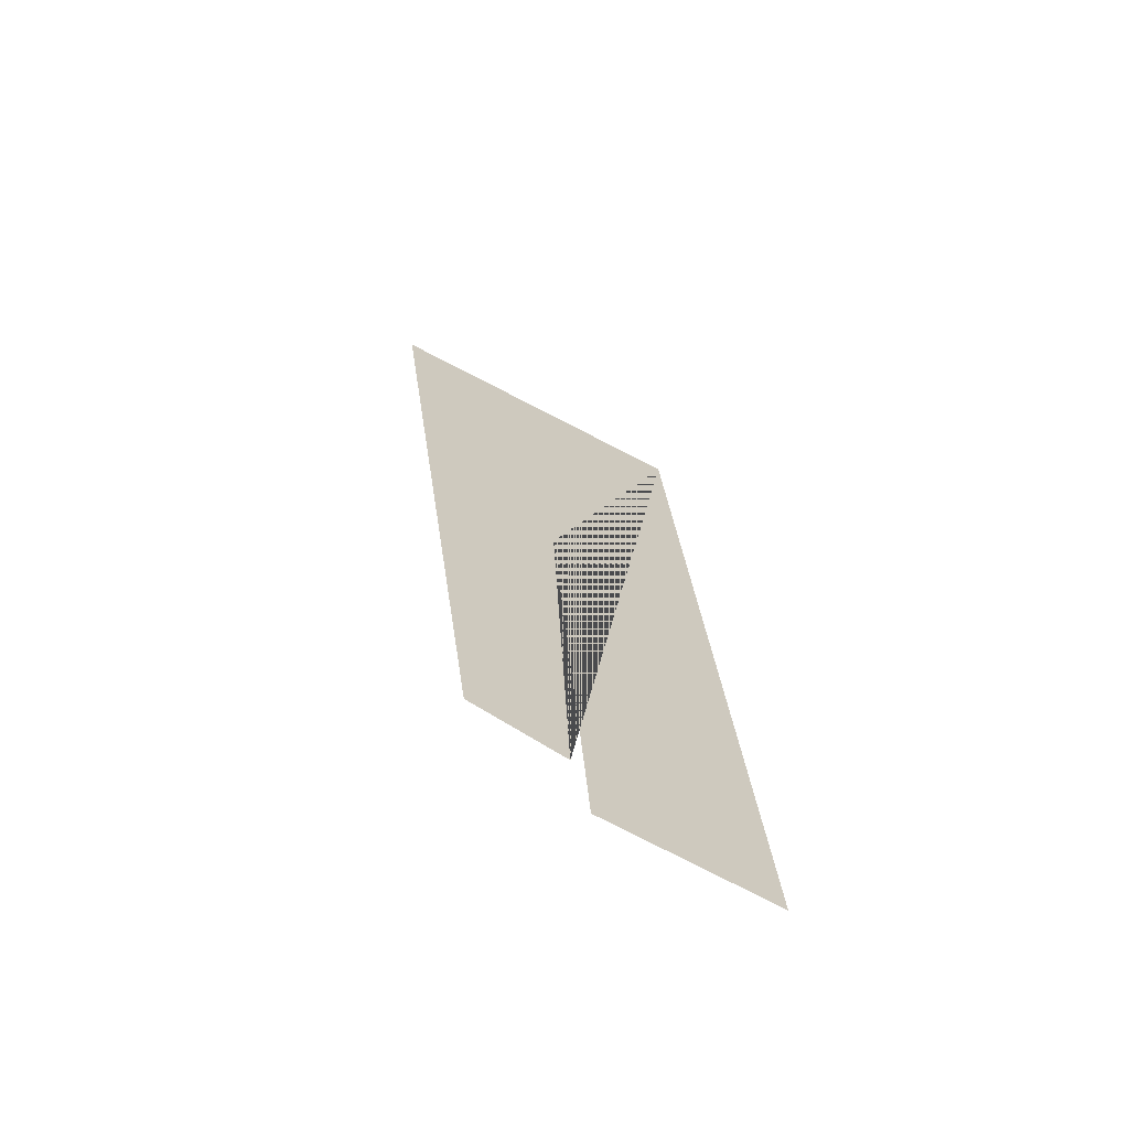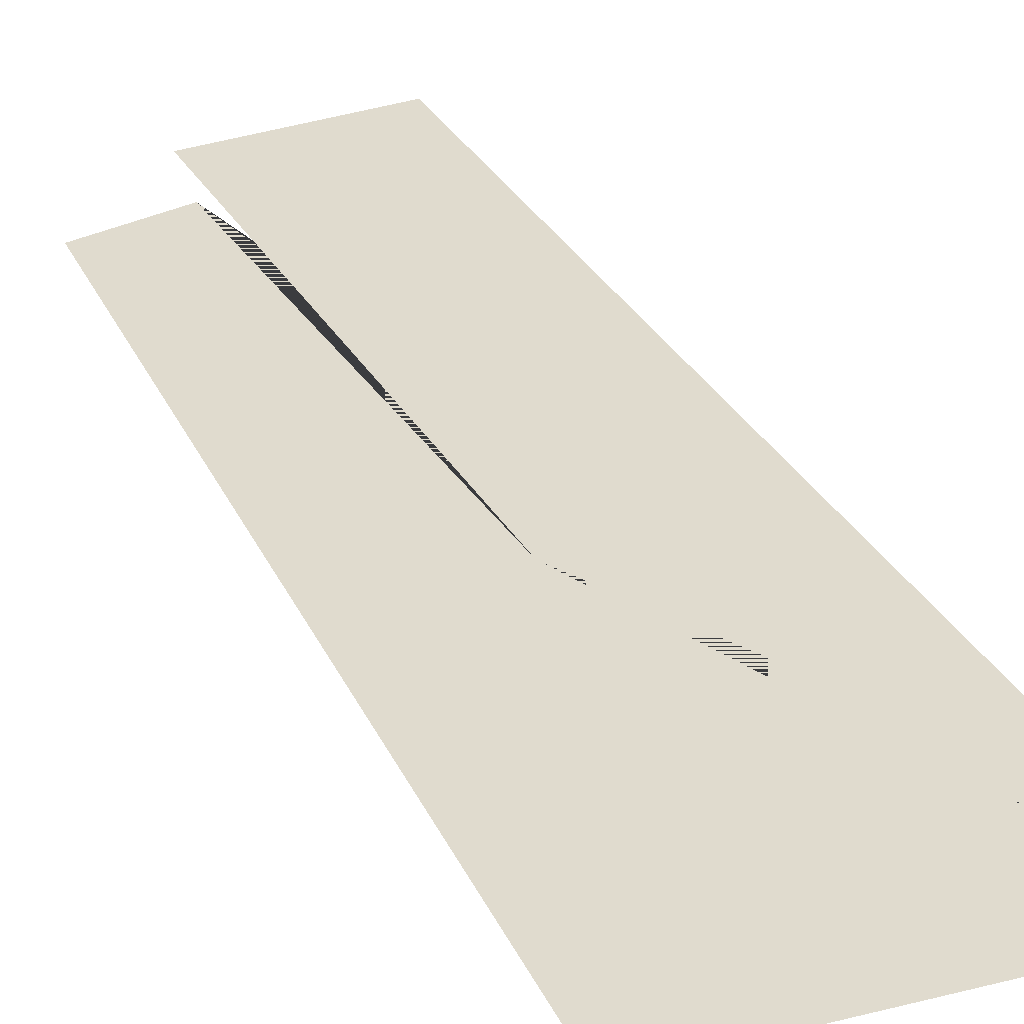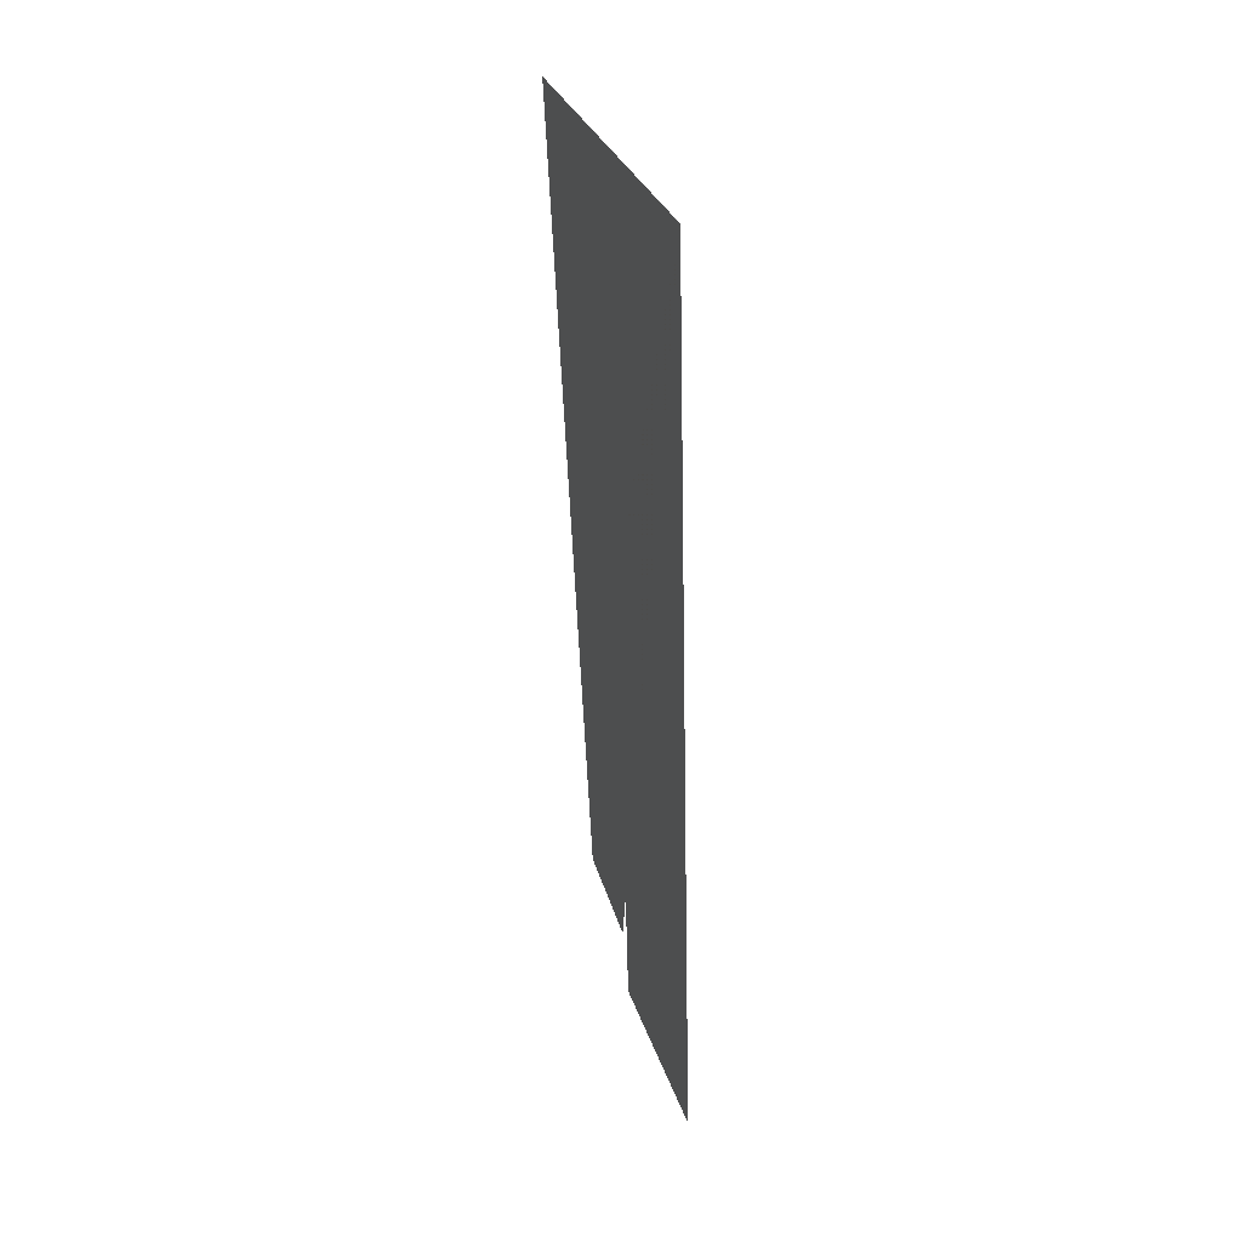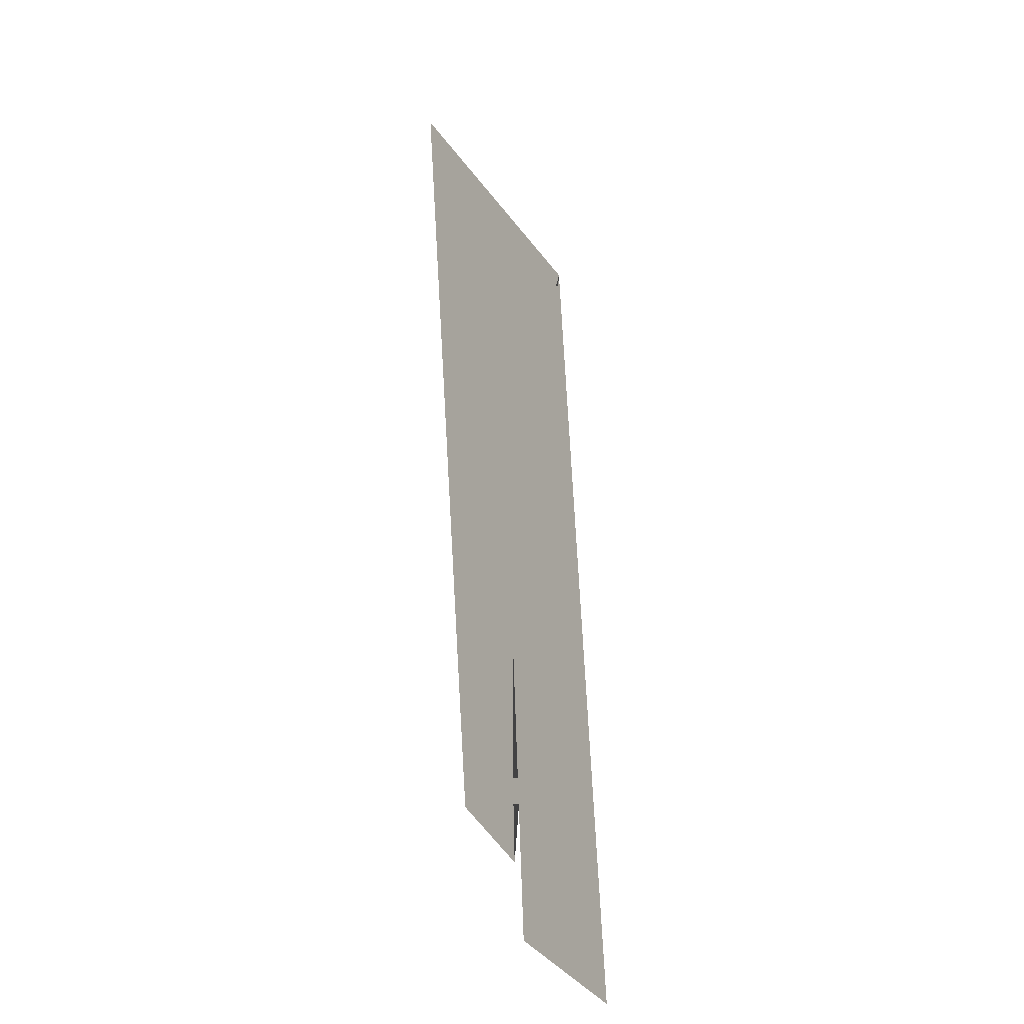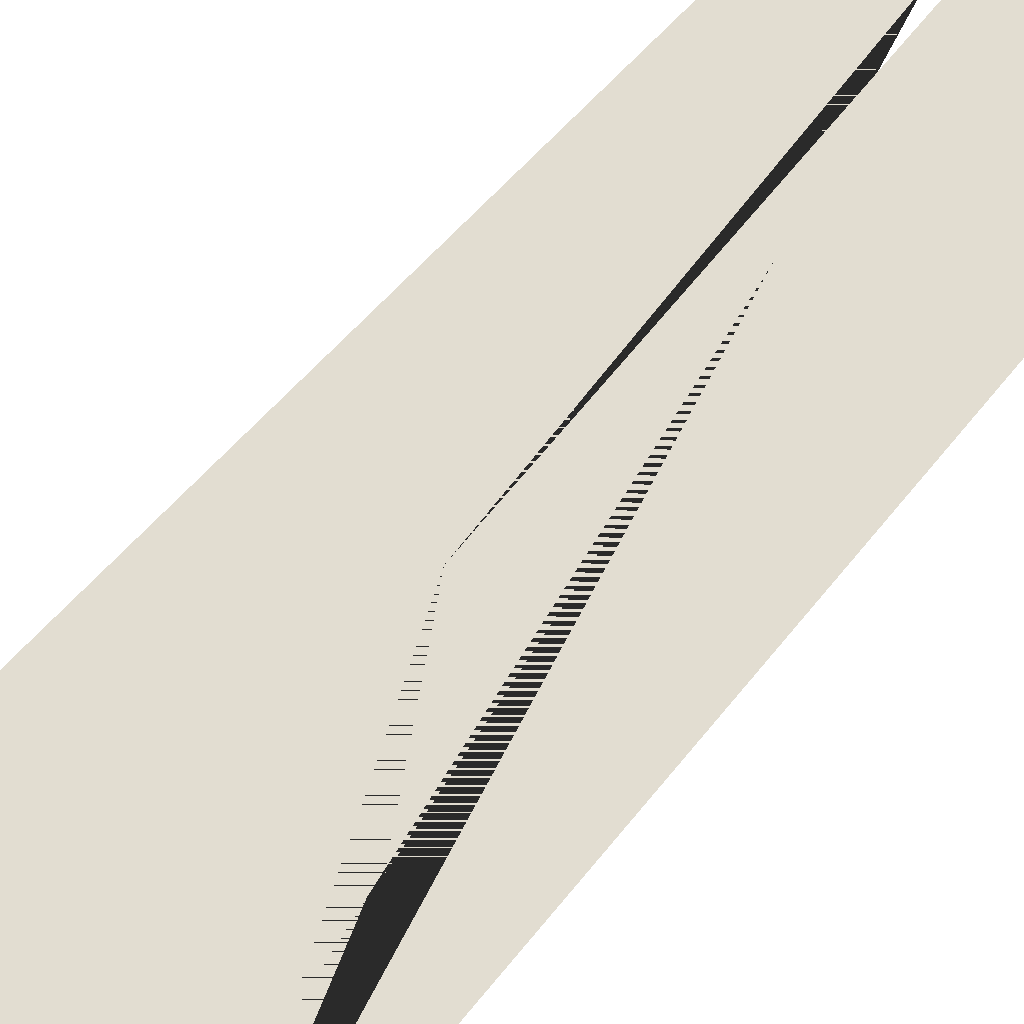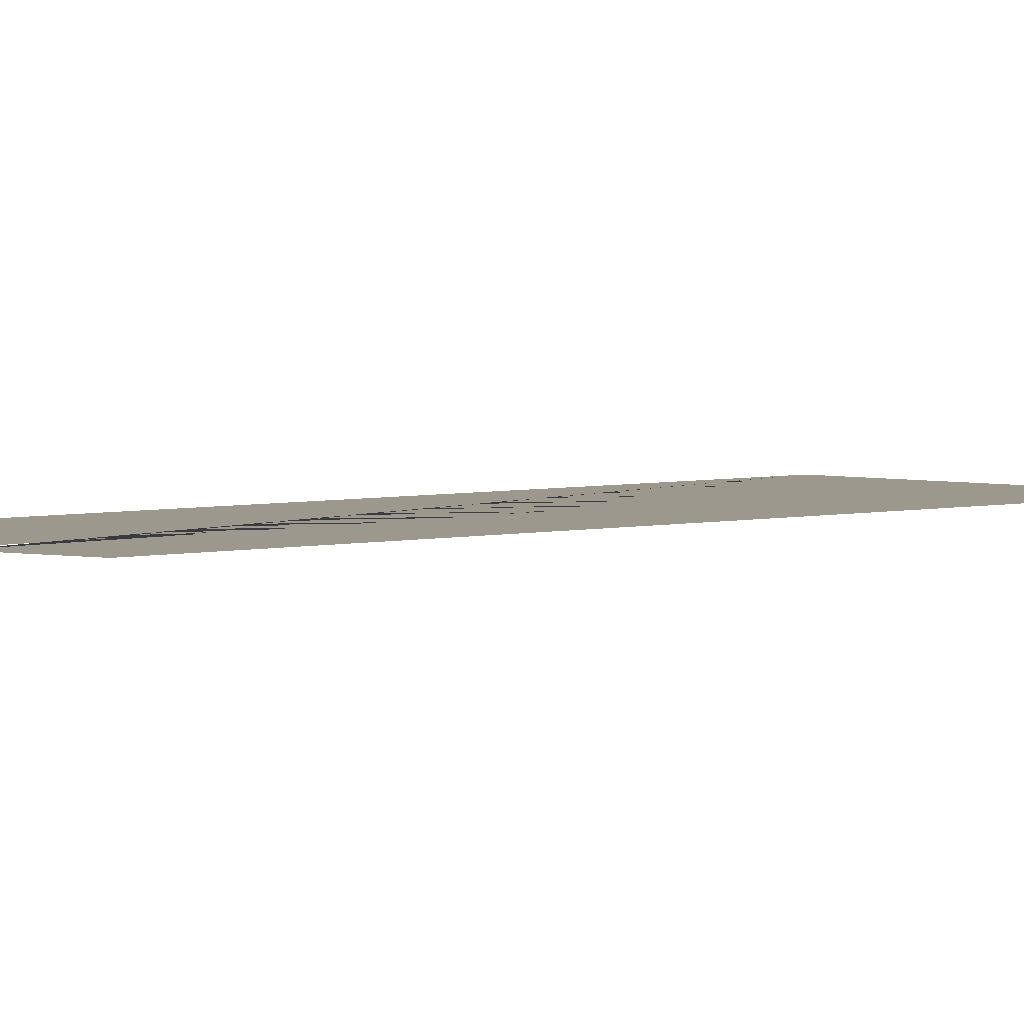
<metadata>
{"format":"obj","ext":"obj","renderer":"f3d","projection":"perspective","resolution":1024,"background":"white","views":[{"elev":-69.0,"azim":149.1,"up":"+Y"},{"elev":33.4,"azim":150.0,"up":"+Z"},{"elev":42.8,"azim":-108.5,"up":"+Y"},{"elev":-40.0,"azim":117.3,"up":"+Y"},{"elev":68.4,"azim":-144.6,"up":"+Z"},{"elev":3.2,"azim":38.5,"up":"+Z"}]}
</metadata>
<code>
g default
v -8.086 9.444 0
v -2.346 8.333 0
v -4.259 -6.173 0
v -5.926 -6.296 0
v -5.617 1.79 0
v -6.235 -7.531 0
v -9.321 -7.284 0
g polySurface2
f 1 2 3 4 5 6 7

</code>
